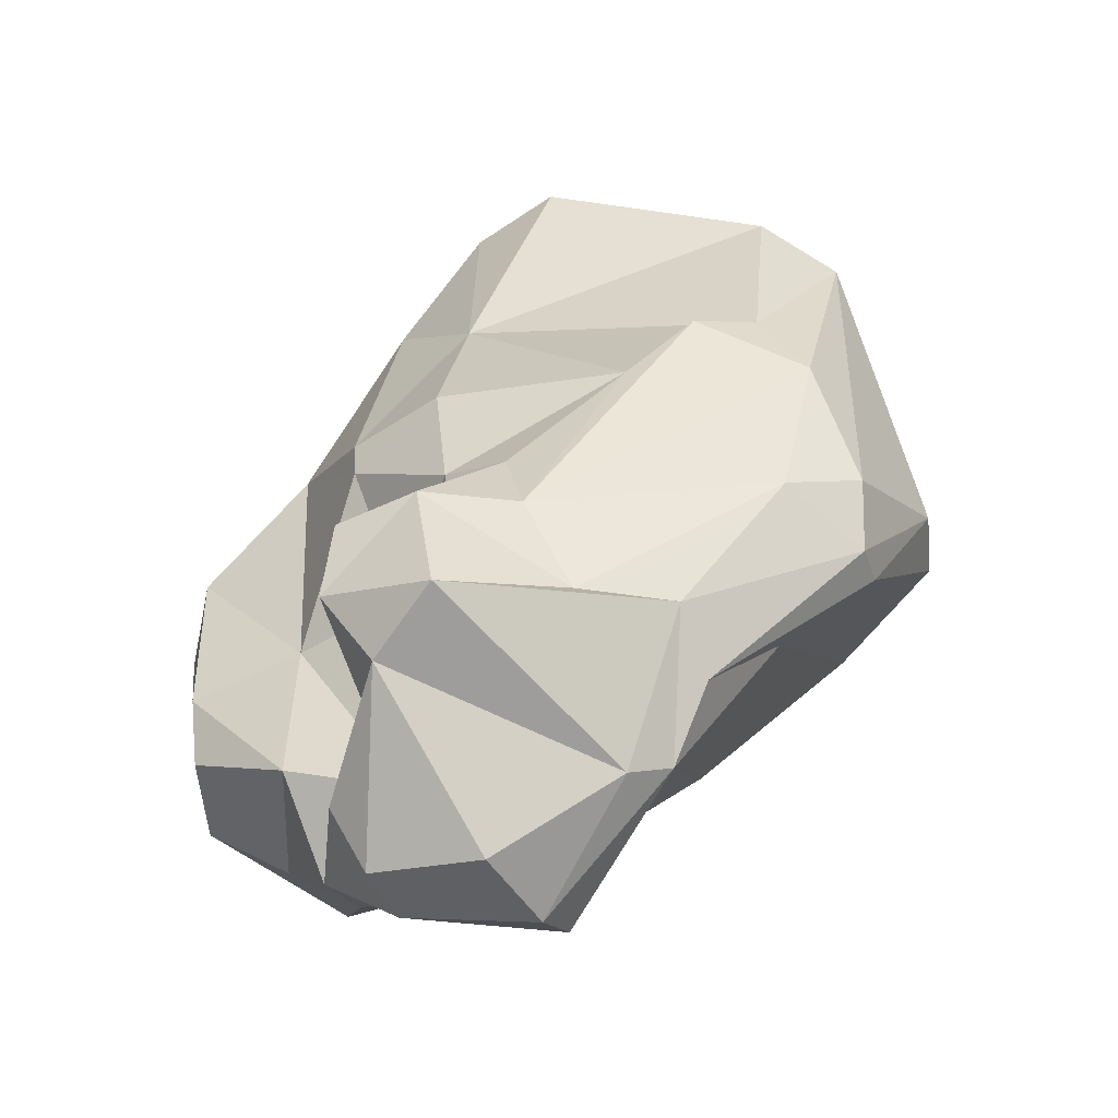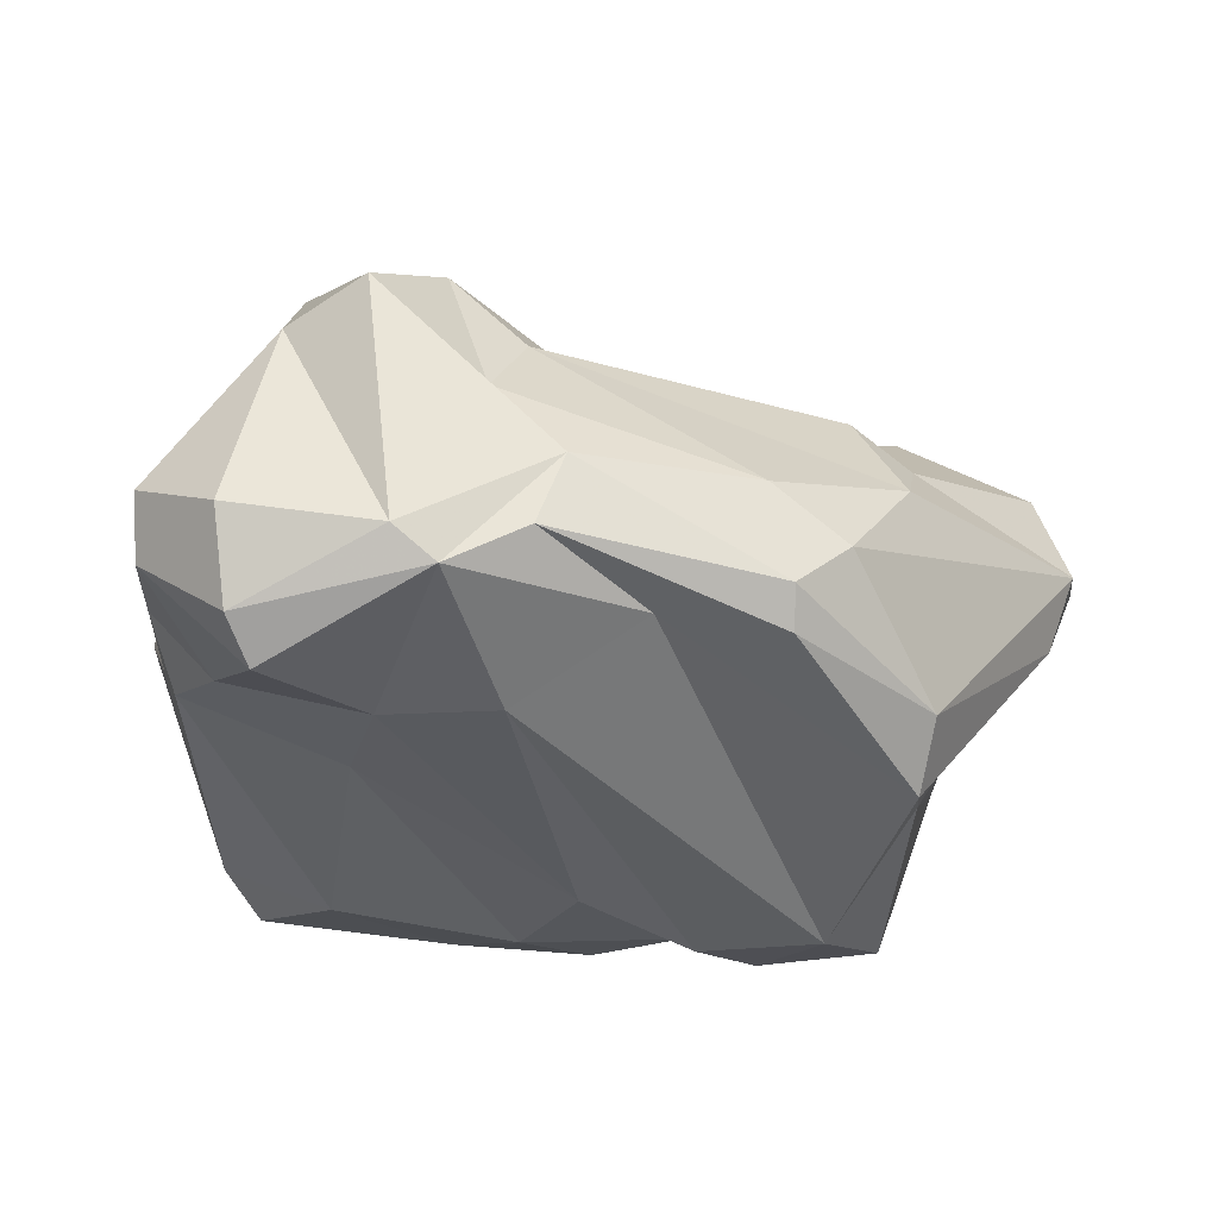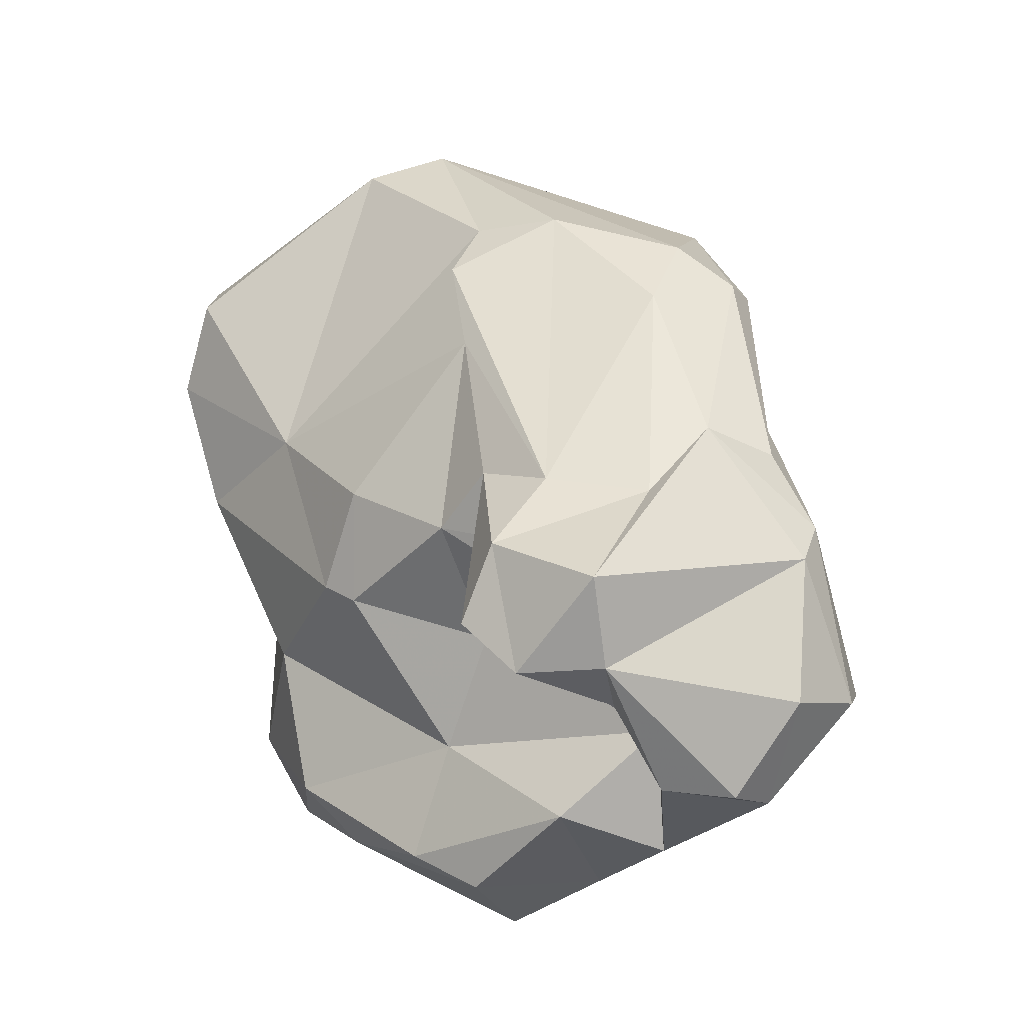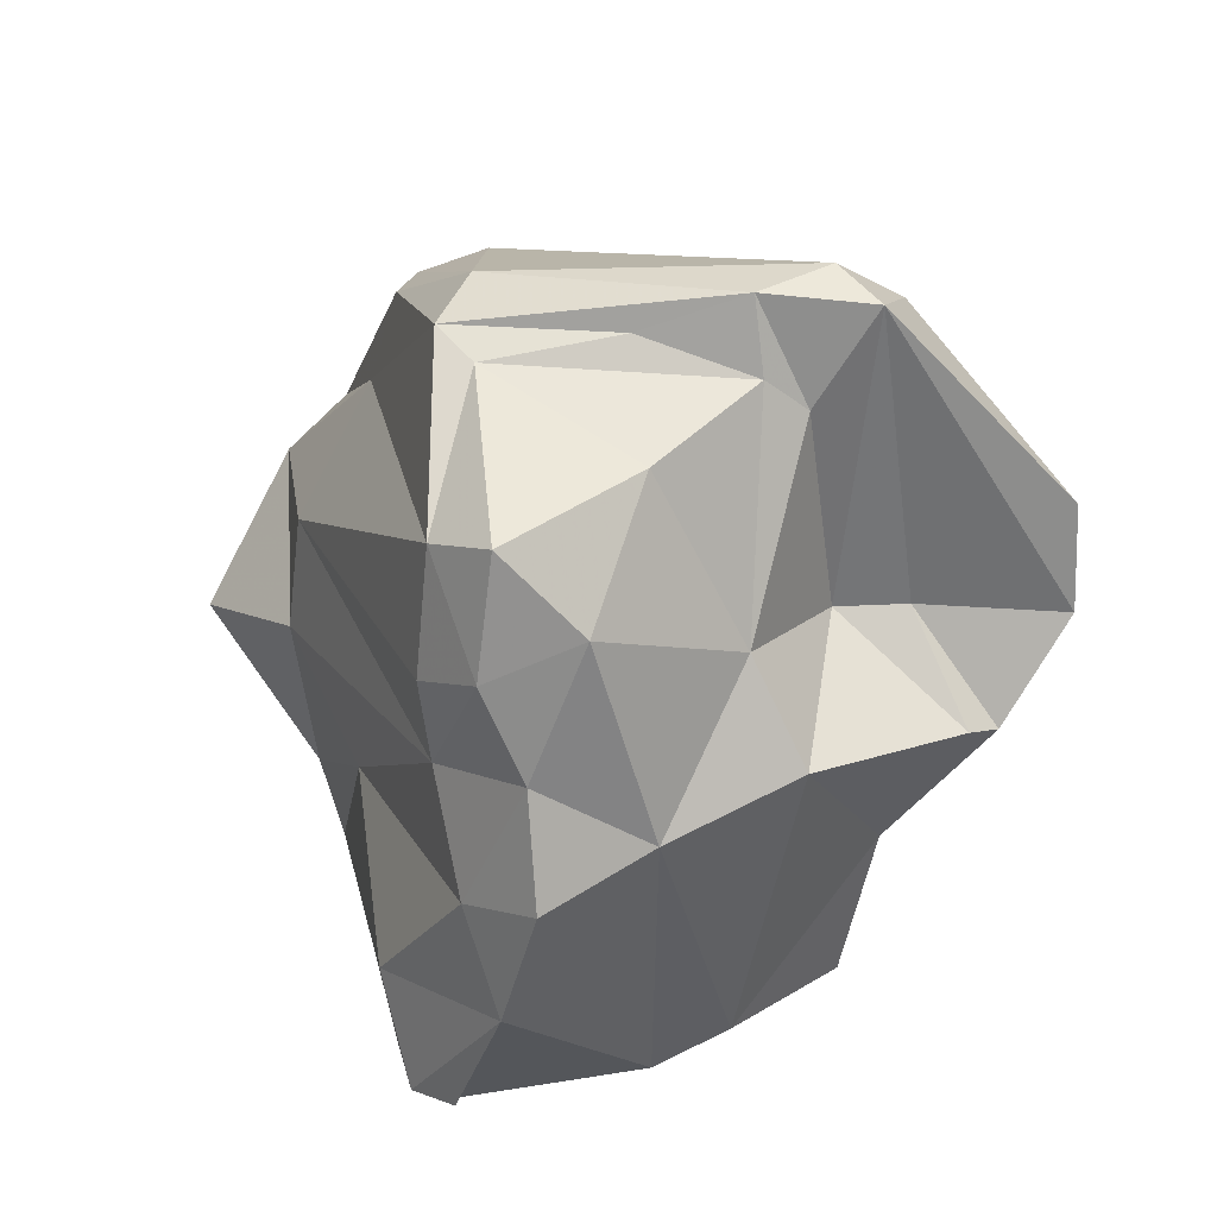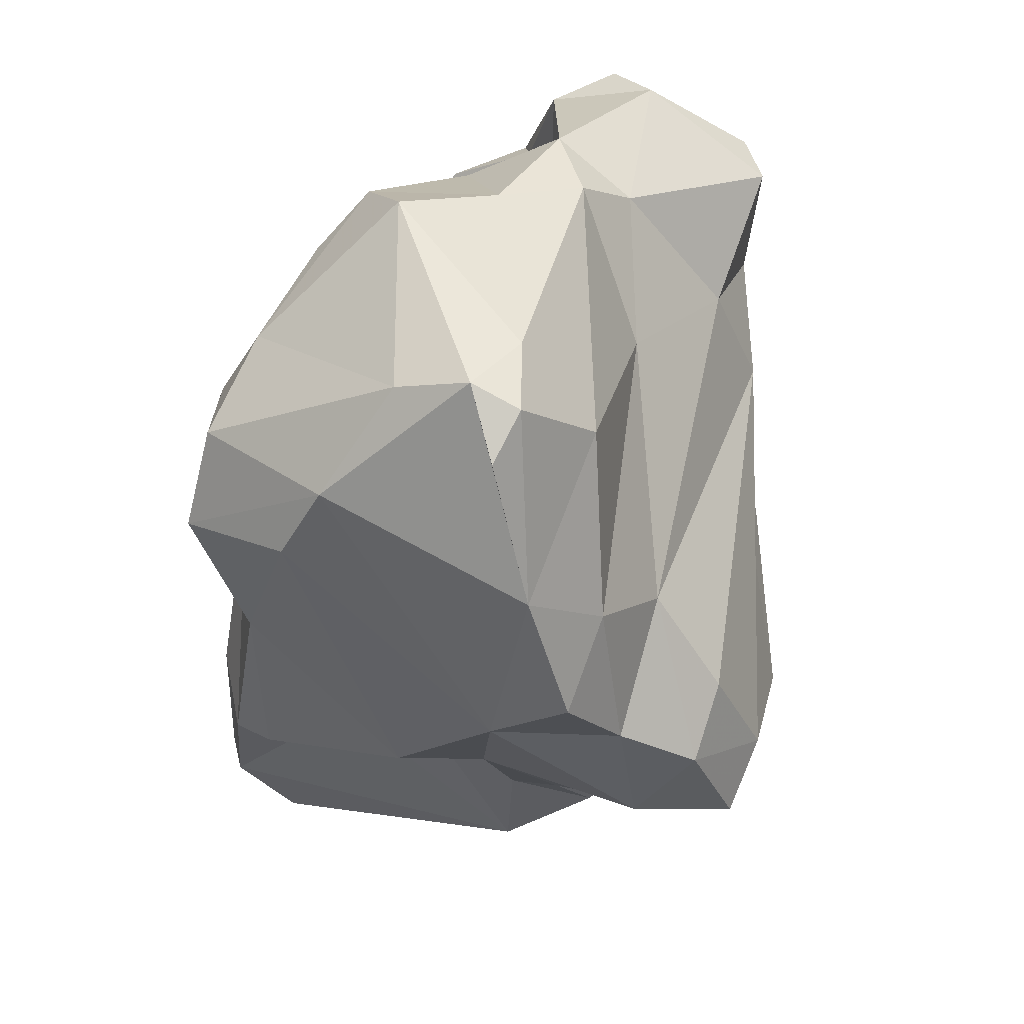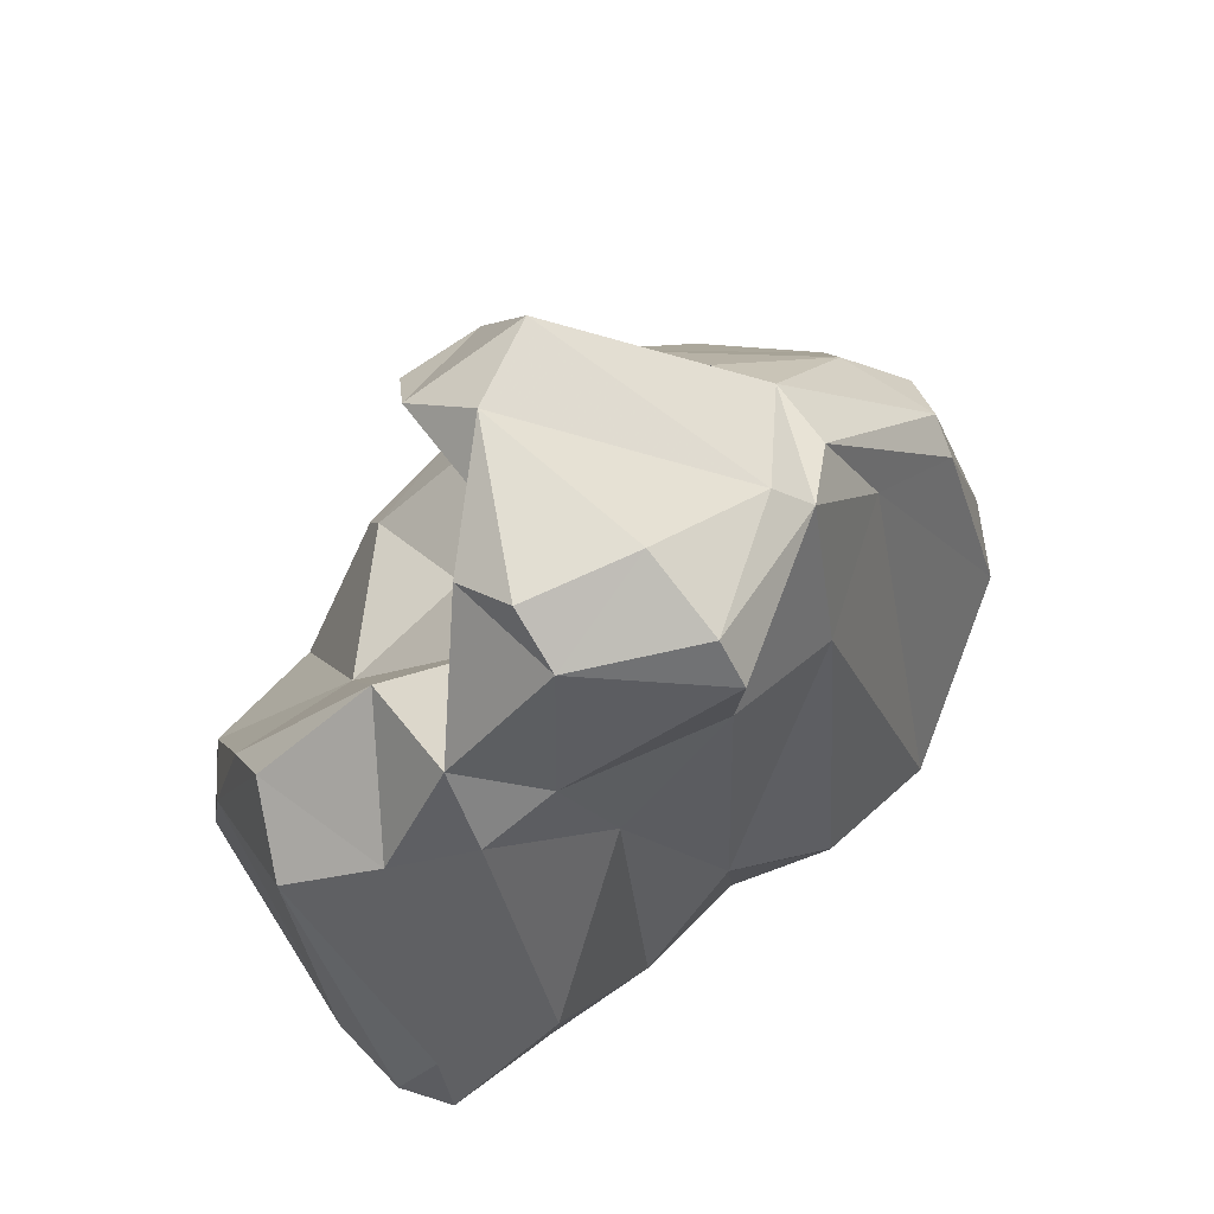
<metadata>
{"format":"obj","ext":"obj","renderer":"f3d","projection":"perspective","resolution":1024,"background":"white","views":[{"elev":67.4,"azim":-76.9,"up":"+Y"},{"elev":34.8,"azim":-33.0,"up":"+Y"},{"elev":71.1,"azim":-129.9,"up":"+Y"},{"elev":-45.7,"azim":34.8,"up":"+Y"},{"elev":-55.1,"azim":-114.9,"up":"+Y"},{"elev":29.2,"azim":-90.3,"up":"+Y"}]}
</metadata>
<code>
v 150.8 284.5 77.13
v 151.6 283.6 81.58
v 152 281 74.43
v 151.3 285 80.91
v 151.3 286 76.17
v 154.9 280.8 81.49
v 153 277.6 72.8
v 152.6 280.1 77.1
v 152.9 285.7 74.73
v 152.2 278.7 75.27
v 153.7 270.9 73.9
v 152.1 287.1 79.23
v 155.6 277.1 78.69
v 153.9 276.5 70
v 154.6 268.9 74.26
v 154.6 269.4 72.76
v 155.2 279 69.48
v 154.8 281.8 72.54
v 155.9 286.2 83.41
v 155.5 286.9 75.09
v 156 267.9 74.03
v 157.3 278.3 68.69
v 156.2 270.3 71.11
v 155.3 287 82.27
v 154.7 283.1 76.34
v 156.2 288.7 75.25
v 155.5 270.9 77.06
v 157.5 285.2 76.76
v 159.5 267.4 76.8
v 160.8 272.1 81.8
v 158.1 290.3 76.41
v 160.5 286.8 73.81
v 160.1 286.1 77.3
v 161.7 273.2 67.34
v 157.8 288.1 73.33
v 163.6 284.4 75.17
v 159.1 279.4 71.65
v 159.3 275.5 67.8
v 161.8 275.9 67.57
v 157.3 281.6 84.08
v 160.1 287.5 82.65
v 160.2 269.2 79.54
v 160.6 281.5 74.49
v 160.1 287.7 73.14
v 160 269.6 70.47
v 158.4 286.7 83.81
v 159.5 288.2 79.83
v 161.9 287.6 77.89
v 162.7 267.5 79.55
v 165.6 269.3 78.39
v 164.3 281.4 72.08
v 163.7 286 76.95
v 161.1 288.7 75.18
v 162.5 270 70.3
v 162.7 271.6 84.85
v 160.8 284.1 85.46
v 165.7 276.4 69.81
v 164.7 272.7 67.9
v 164.2 269.3 82.07
v 163.5 283.8 87.71
v 163.8 284.9 87.23
v 165 272.8 87.59
v 166.4 278.5 89.44
v 164.8 286.1 84.68
v 164.7 270.2 84.97
v 165.4 280.8 71.76
v 167.7 284.9 79.51
v 166.7 282.8 74.08
v 168.1 273.6 71.16
v 167.6 270.6 84.34
v 167 271.4 87.5
v 167.1 280.6 89.01
v 165.9 284.9 86.77
v 170.2 284.2 81.02
v 169.2 271.1 76.84
v 170.5 279.7 74.01
v 167.1 277.3 88.61
v 169.4 284.2 84.64
v 171.6 276.1 71.43
v 172.6 274.2 72.44
v 171 283.3 82.81
v 169.5 272.8 79.89
v 170.2 274.2 85.48
v 170.4 276.2 77.16
v 172.8 277 84.2
v 172.2 273.5 73.44
v 170.6 277.9 86.74
v 175.3 276.7 73.1
v 172.2 276.3 76.01
v 175.4 279.3 84.75
v 173.3 277 82.69
v 176 280.2 82.15
v 176.6 278.3 75.2
v 173.7 278.1 85.93
v 175.8 275.9 73.57
v 176.3 277.9 83.89
v 177.4 276.9 76.09
g foo
f 21 15 16
f 29 21 16
f 45 29 16
f 16 15 11
f 45 16 23
f 58 54 45
f 45 23 34
f 58 45 34
f 14 16 11
f 23 16 14
f 38 23 14
f 34 23 38
f 39 34 38
f 39 58 34
f 14 11 7
f 39 38 22
f 38 14 17
f 22 38 17
f 7 17 14
f 21 29 15
f 29 27 15
f 50 29 45
f 50 45 54
f 27 11 15
f 27 10 11
f 54 58 69
f 7 11 10
f 57 69 58
f 57 58 39
f 37 57 39
f 39 22 37
f 7 10 3
f 7 18 17
f 22 17 18
f 22 18 37
f 18 7 3
f 42 29 49
f 50 49 29
f 29 42 27
f 75 50 54
f 42 13 27
f 27 13 10
f 75 54 69
f 75 69 86
f 86 69 80
f 79 80 57
f 80 69 57
f 10 13 8
f 66 79 57
f 37 25 43
f 51 37 43
f 51 57 37
f 51 66 57
f 18 25 37
f 8 3 10
f 2 1 8
f 9 3 1
f 3 8 1
f 9 25 3
f 18 3 25
f 9 1 5
f 49 59 42
f 59 30 42
f 49 50 59
f 50 70 59
f 70 50 82
f 50 75 82
f 30 13 42
f 84 82 75
f 75 86 84
f 6 13 30
f 89 84 86
f 86 80 89
f 80 95 89
f 95 80 79
f 95 79 88
f 6 8 13
f 66 76 79
f 88 79 76
f 43 25 36
f 43 36 51
f 8 6 2
f 36 25 28
f 68 76 66
f 33 36 28
f 51 36 68
f 66 51 68
f 1 2 4
f 28 25 9
f 32 33 28
f 12 1 4
f 1 12 5
f 20 28 9
f 32 28 20
f 12 26 5
f 5 26 9
f 20 9 26
f 32 20 35
f 20 26 35
f 44 32 35
f 59 70 65
f 65 55 30
f 65 30 59
f 91 85 82
f 30 55 40
f 91 82 84
f 30 40 6
f 84 89 96
f 95 96 89
f 97 96 95
f 88 93 95
f 93 97 95
f 19 6 40
f 19 2 6
f 76 93 88
f 67 76 68
f 33 52 36
f 52 67 36
f 67 68 36
f 4 2 19
f 24 4 19
f 12 4 24
f 32 52 33
f 26 12 24
f 31 26 24
f 32 44 52
f 53 44 35
f 44 53 52
f 26 31 35
f 31 53 35
f 70 71 65
f 62 55 65
f 65 71 62
f 70 83 71
f 70 82 83
f 82 85 83
f 40 55 62
f 56 40 62
f 96 91 84
f 19 40 56
f 46 19 56
f 97 93 92
f 81 92 76
f 92 93 76
f 81 76 67
f 41 19 46
f 24 19 41
f 31 24 41
f 31 41 47
f 67 52 48
f 64 48 47
f 53 48 52
f 53 47 48
f 53 31 47
f 62 71 77
f 77 71 83
f 85 77 83
f 63 62 77
f 63 56 62
f 87 77 85
f 94 87 85
f 85 91 94
f 96 94 91
f 63 60 56
f 92 96 97
f 60 46 56
f 61 46 60
f 41 46 61
f 41 61 64
f 74 81 67
f 47 41 64
f 74 67 48
f 63 77 87
f 94 63 87
f 72 63 94
f 90 72 94
f 96 90 94
f 60 63 72
f 92 90 96
f 61 60 72
f 73 61 72
f 73 72 90
f 81 78 90
f 81 90 92
f 78 73 90
f 64 61 73
f 78 64 73
f 74 78 81
f 78 48 64
f 74 48 78
g

</code>
